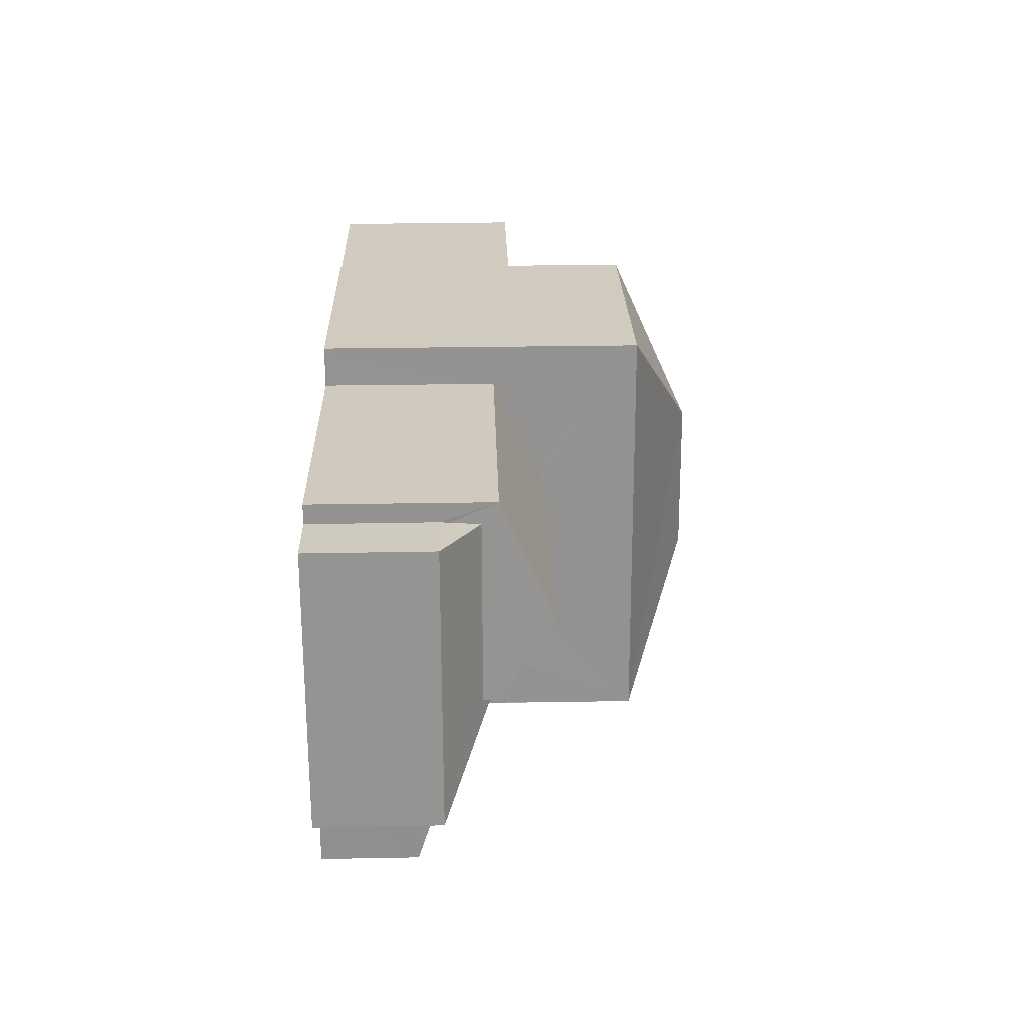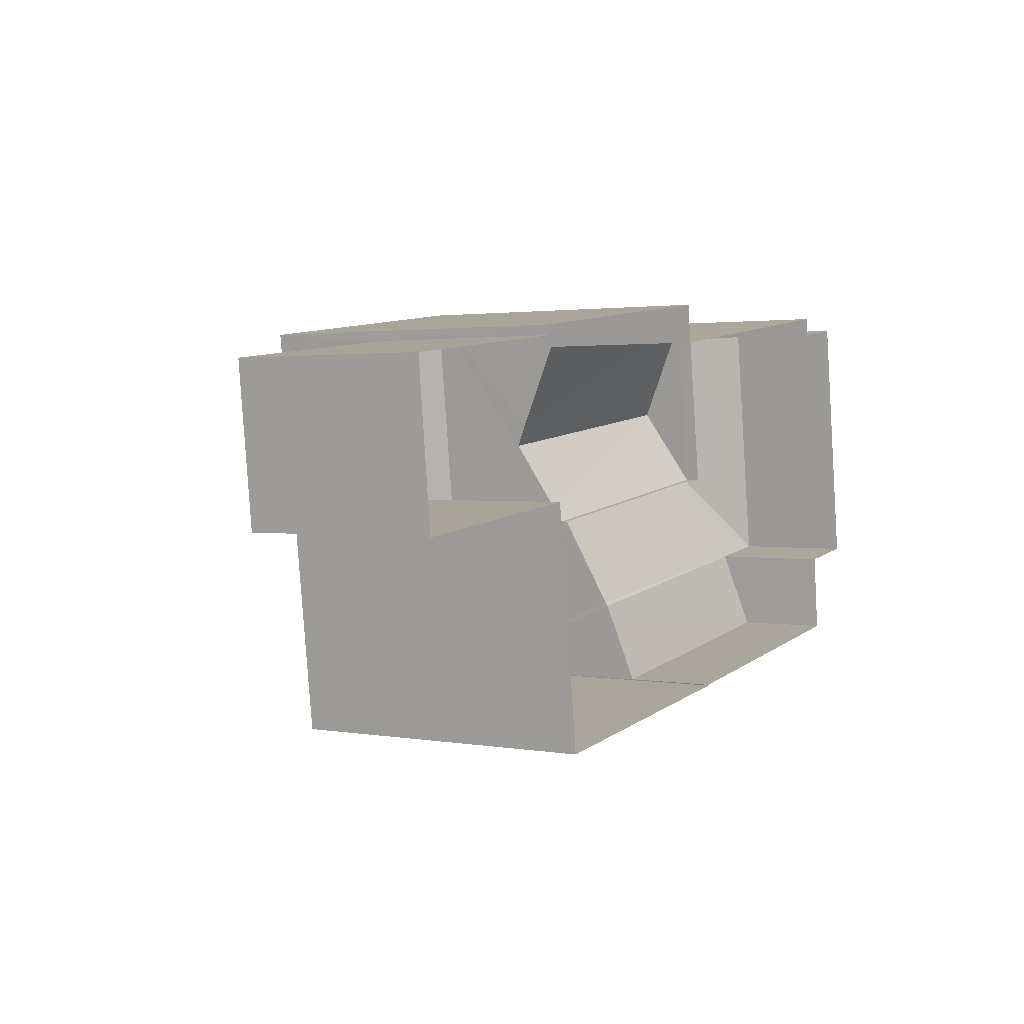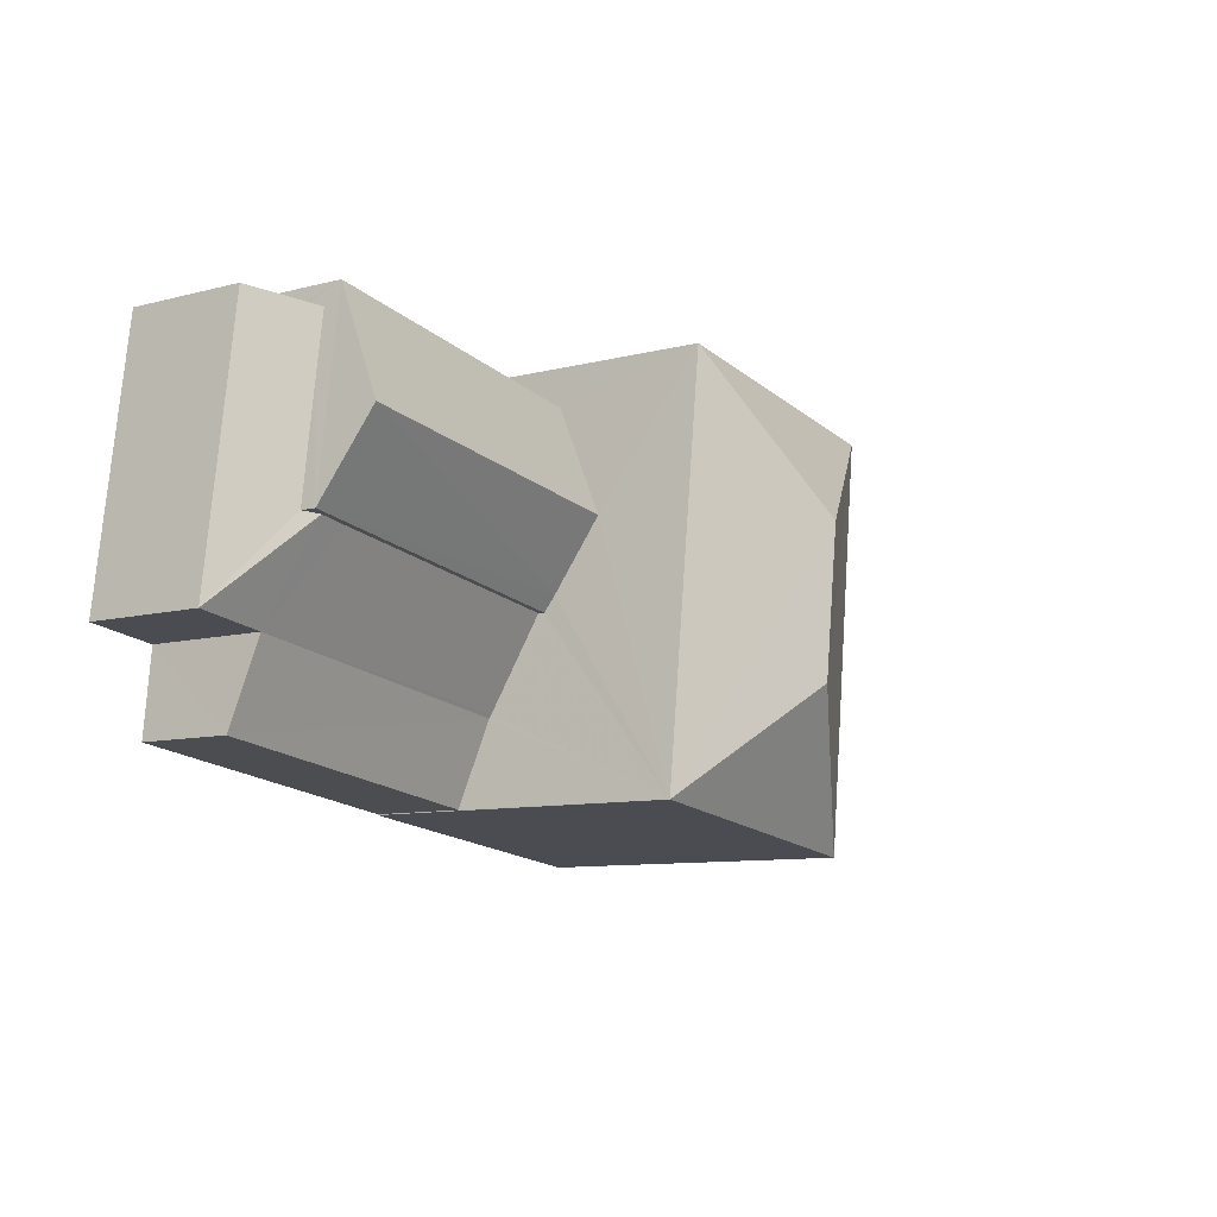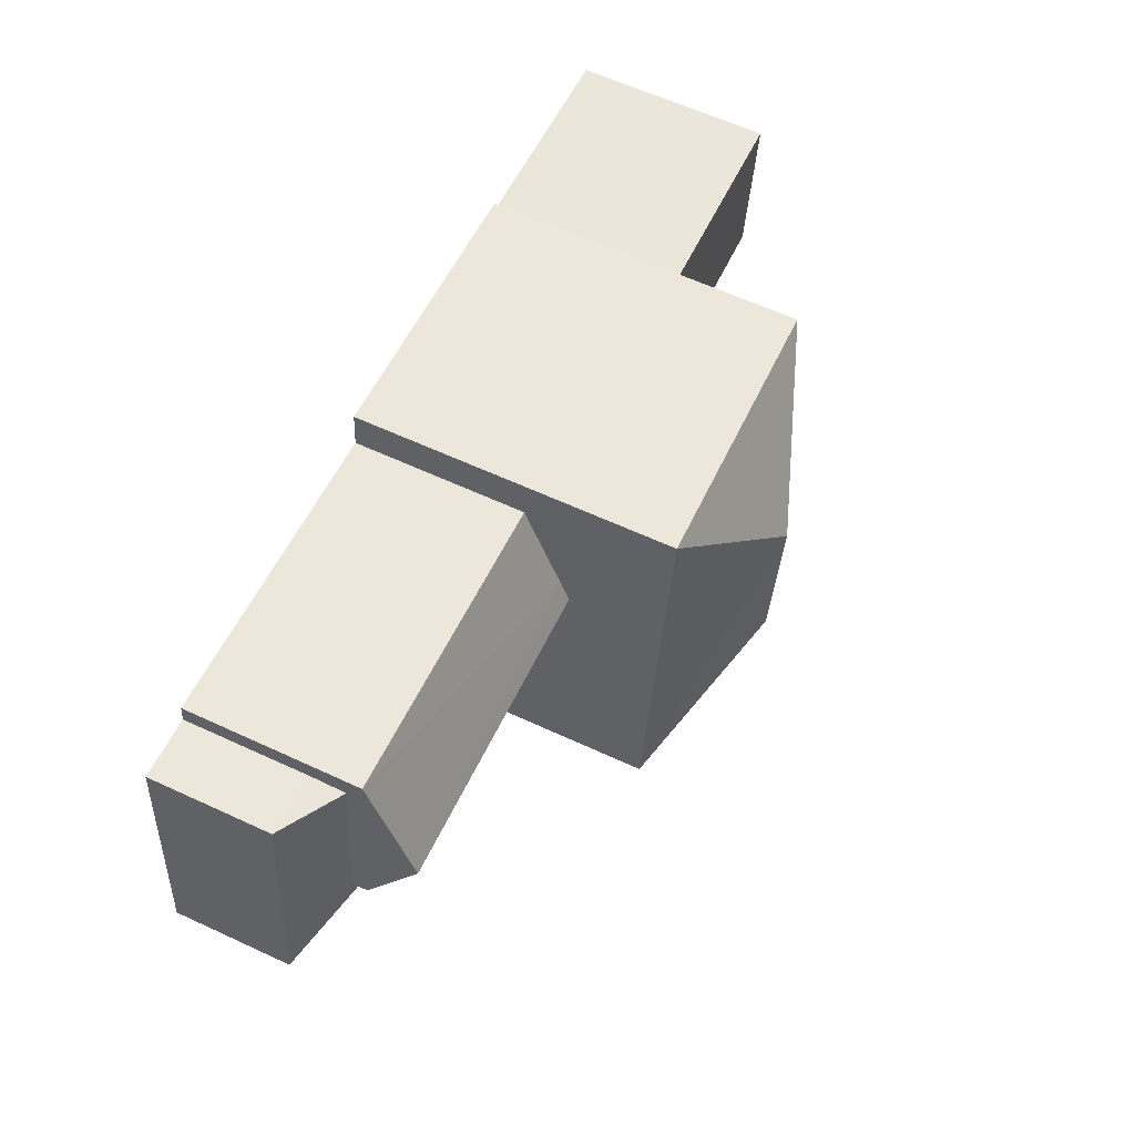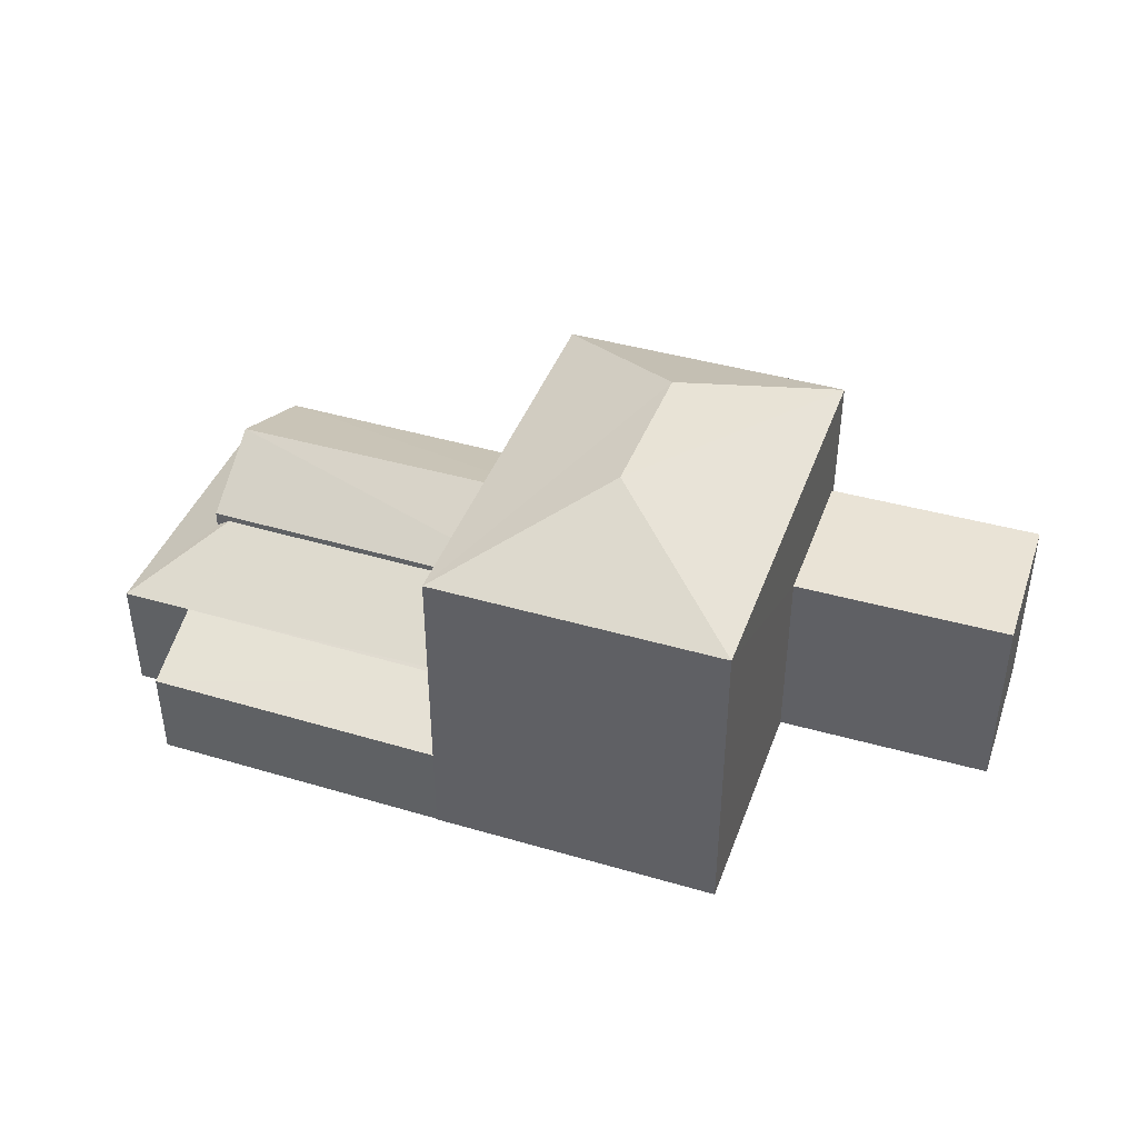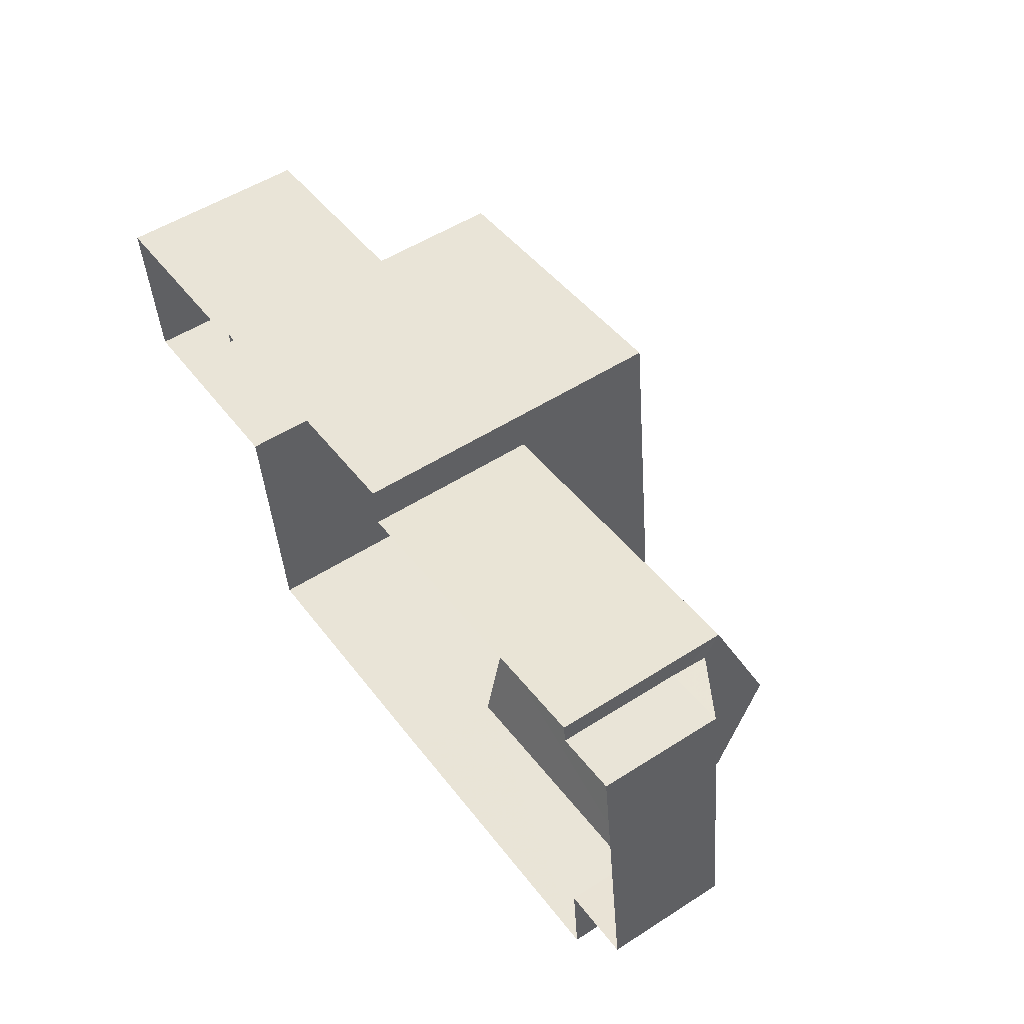
<metadata>
{"format":"obj","ext":"obj","renderer":"f3d","projection":"perspective","resolution":1024,"background":"white","views":[{"elev":30.7,"azim":-91.4,"up":"+Y"},{"elev":2.0,"azim":121.8,"up":"+Y"},{"elev":-9.4,"azim":-56.1,"up":"+Y"},{"elev":63.3,"azim":-65.1,"up":"+Y"},{"elev":42.0,"azim":12.2,"up":"+Z"},{"elev":53.0,"azim":-124.5,"up":"+Y"}]}
</metadata>
<code>
v -8.952e+04 -9.935e+04 6.701
v -8.952e+04 -9.935e+04 6.701
v -8.953e+04 -9.935e+04 6.701
v -8.953e+04 -9.935e+04 6.701
v -8.953e+04 -9.935e+04 6.702
v -8.953e+04 -9.935e+04 6.702
v -8.952e+04 -9.935e+04 6.7
v -8.952e+04 -9.935e+04 6.7
v -8.953e+04 -9.935e+04 6.703
v -8.953e+04 -9.935e+04 6.702
v -8.952e+04 -9.935e+04 6.701
v -8.952e+04 -9.936e+04 6.701
v -8.953e+04 -9.935e+04 6.702
v -8.953e+04 -9.935e+04 6.702
v -8.953e+04 -9.935e+04 6.702
v -8.953e+04 -9.935e+04 6.702
v -8.953e+04 -9.935e+04 9.024
v -8.953e+04 -9.935e+04 9.905
v -8.953e+04 -9.935e+04 9.728
v -8.953e+04 -9.935e+04 9.727
v -8.953e+04 -9.935e+04 10.22
v -8.953e+04 -9.935e+04 11.02
v -8.953e+04 -9.935e+04 10.03
v -8.953e+04 -9.935e+04 10.03
v -8.953e+04 -9.935e+04 9.904
v -8.953e+04 -9.935e+04 9.905
v -8.953e+04 -9.935e+04 9.063
v -8.952e+04 -9.935e+04 14.14
v -8.952e+04 -9.935e+04 12.86
v -8.953e+04 -9.935e+04 12.86
v -8.953e+04 -9.935e+04 9.023
v -8.953e+04 -9.935e+04 9.023
v -8.953e+04 -9.935e+04 8.51
v -8.953e+04 -9.935e+04 8.509
v -8.953e+04 -9.935e+04 11.02
v -8.953e+04 -9.935e+04 10.82
v -8.953e+04 -9.935e+04 10.03
v -8.952e+04 -9.935e+04 14.14
v -8.953e+04 -9.935e+04 12.86
v -8.952e+04 -9.936e+04 12.86
v -8.953e+04 -9.935e+04 10.03
v -8.952e+04 -9.935e+04 10.46
v -8.952e+04 -9.935e+04 10.46
v -8.952e+04 -9.935e+04 10.46
v -8.952e+04 -9.935e+04 10.46
v -8.953e+04 -9.935e+04 9.023
v -8.953e+04 -9.935e+04 9.727
v -8.953e+04 -9.935e+04 9.023
v -8.953e+04 -9.935e+04 9.174
f 1 2 3
f 3 2 4
f 5 6 4
f 2 7 8
f 9 10 5
f 11 2 8
f 12 13 11
f 14 13 12
f 15 16 13
f 16 9 5
f 4 2 11
f 16 5 4
f 13 4 11
f 13 16 4
f 17 18 19
f 20 17 19
f 21 22 23
f 24 21 23
f 25 26 27
f 28 29 30
f 31 32 33
f 34 31 33
f 21 35 22
f 36 37 22
f 35 36 22
f 38 39 40
f 38 28 39
f 39 28 30
f 41 37 36
f 42 43 44
f 42 45 43
f 29 38 40
f 28 38 29
f 46 20 47
f 46 17 20
f 31 27 32
f 27 26 32
f 32 18 17
f 32 26 18
f 48 10 46
f 48 5 10
f 40 39 14
f 12 40 14
f 19 23 20
f 5 48 6
f 6 48 37
f 20 23 37
f 48 49 37
f 47 20 37
f 49 47 37
f 46 10 9
f 17 46 9
f 16 17 9
f 16 32 17
f 22 37 23
f 12 11 45
f 45 40 12
f 40 45 29
f 1 42 2
f 29 42 1
f 45 42 29
f 29 1 3
f 30 29 3
f 33 16 15
f 33 32 16
f 47 49 46
f 13 14 34
f 14 39 34
f 4 41 3
f 35 39 30
f 31 39 27
f 25 27 24
f 3 41 30
f 34 39 31
f 24 39 21
f 21 39 35
f 36 35 30
f 41 36 30
f 27 39 24
f 44 8 7
f 44 43 8
f 11 8 43
f 45 11 43
f 48 46 49
f 19 18 23
f 26 24 23
f 25 24 26
f 26 23 18
f 34 33 15
f 13 34 15
f 2 44 7
f 2 42 44
f 4 6 37
f 41 4 37

</code>
